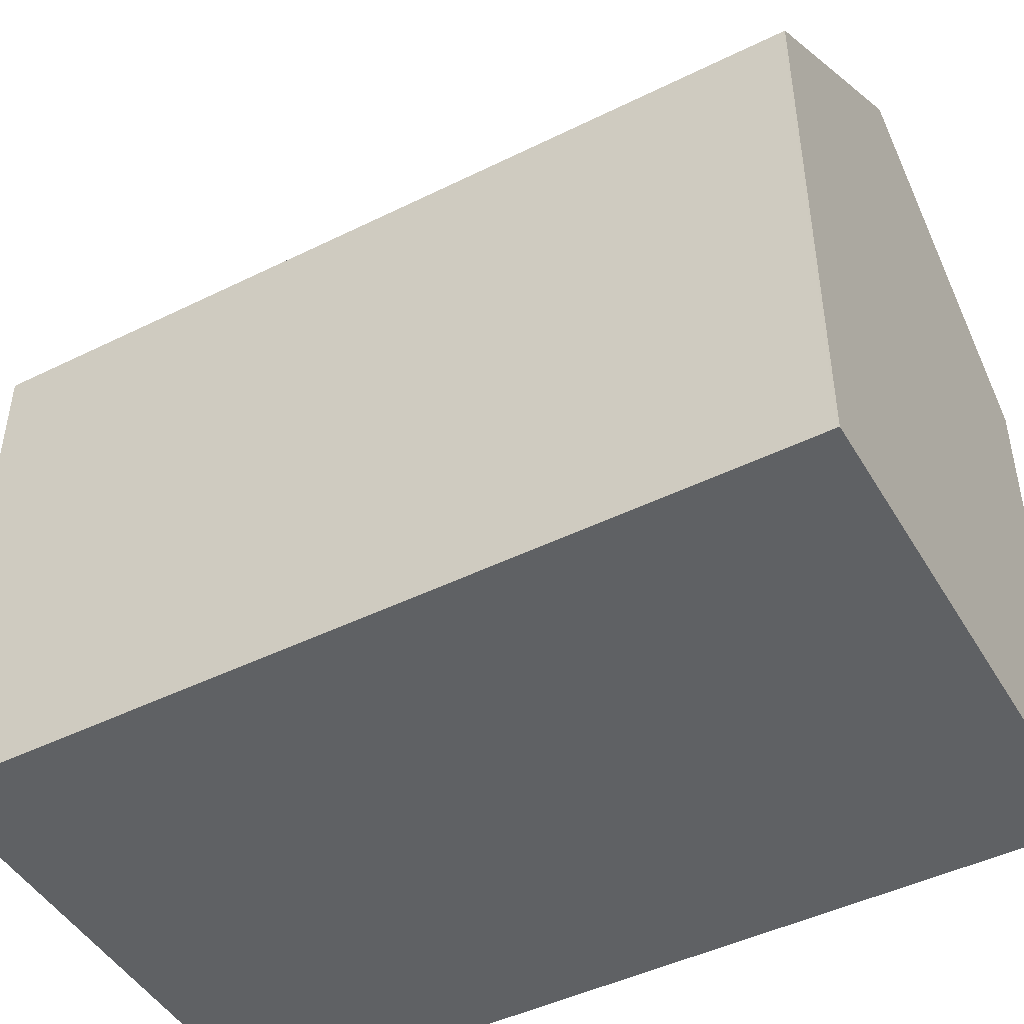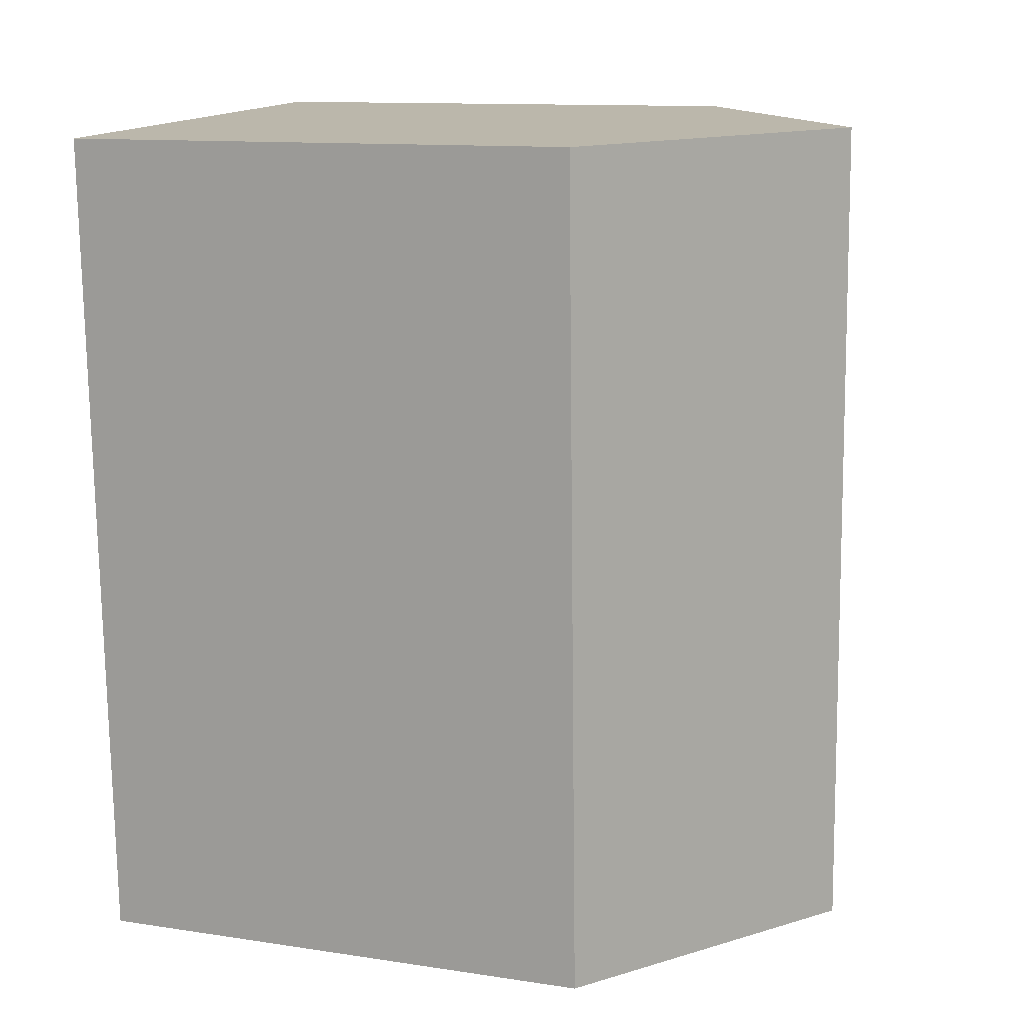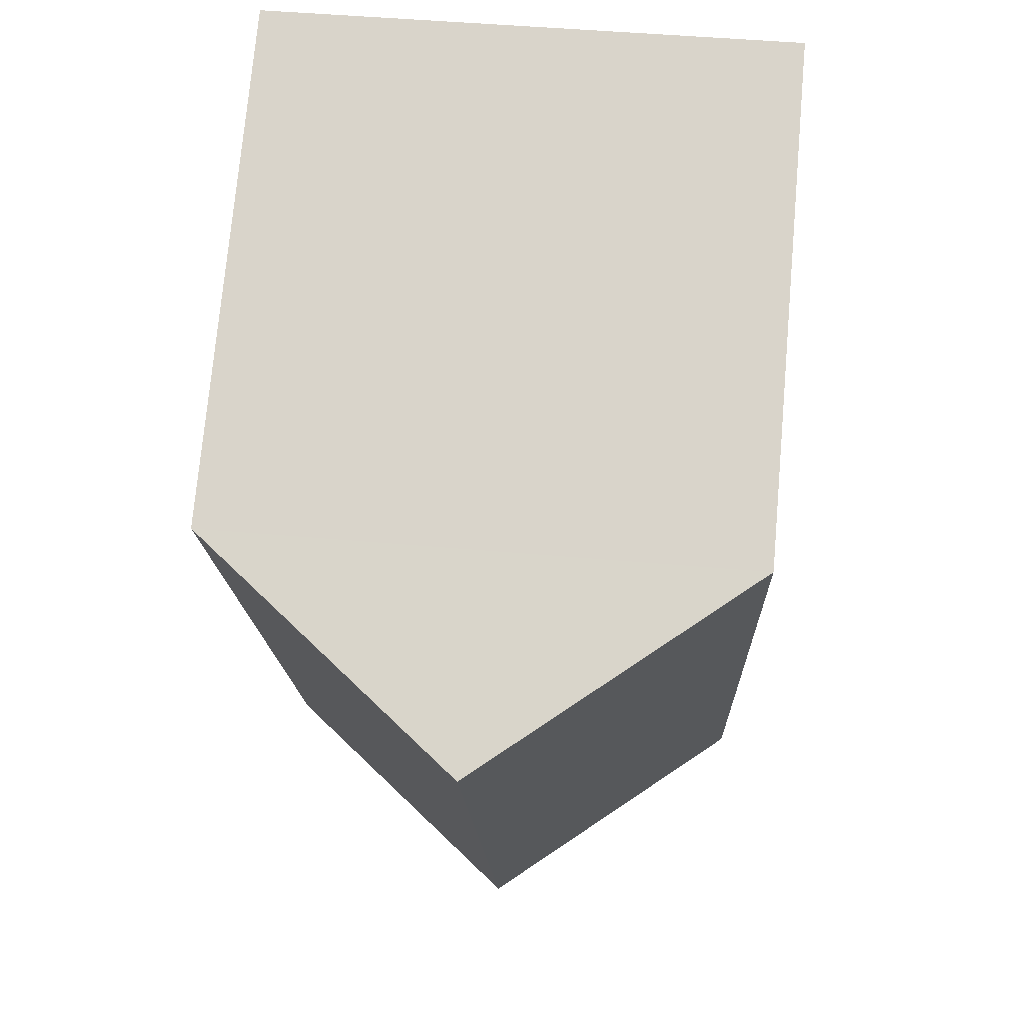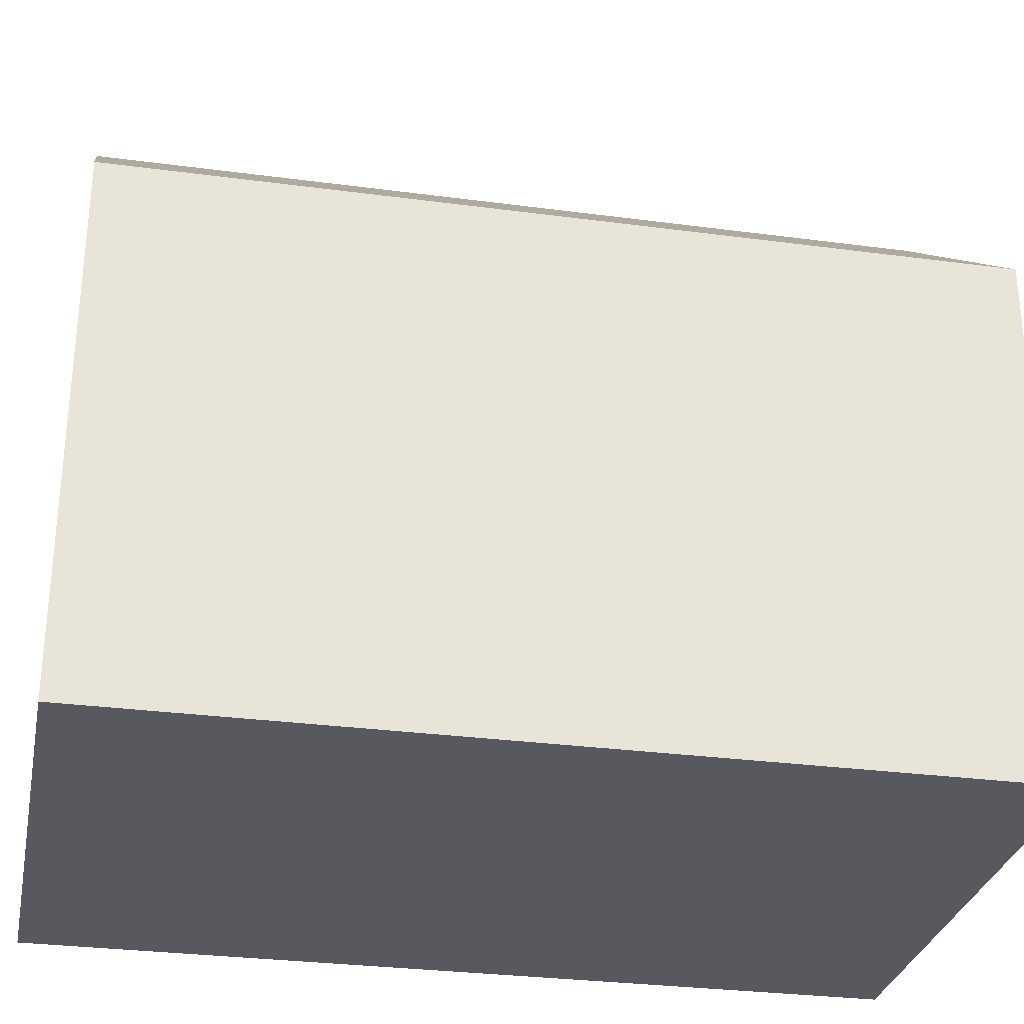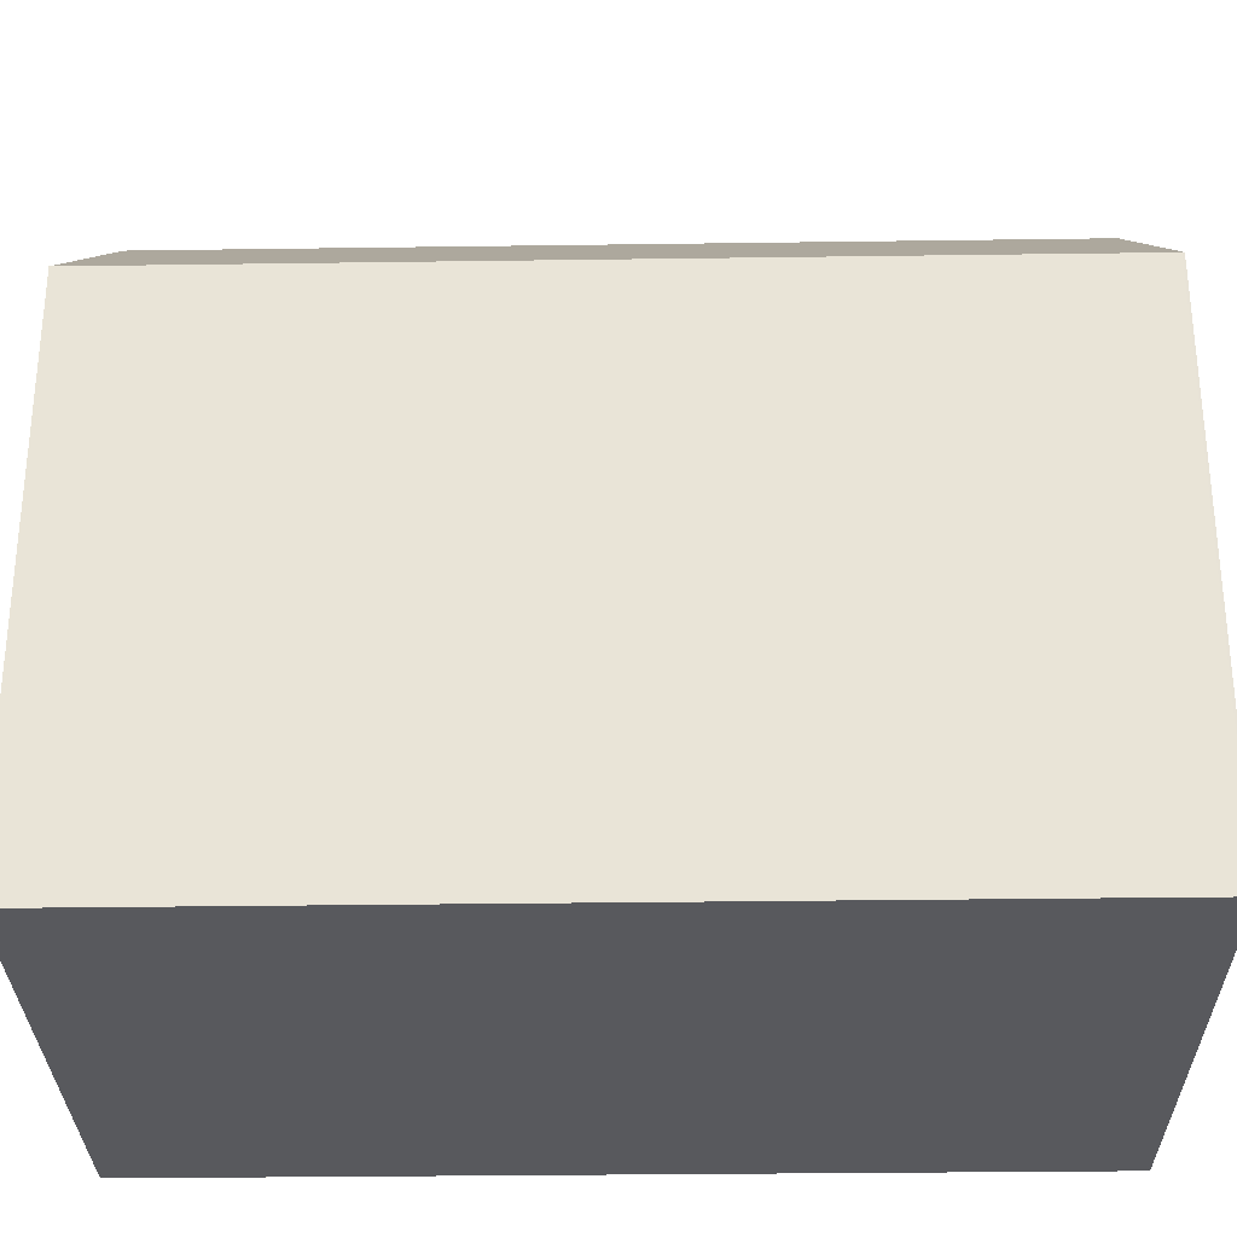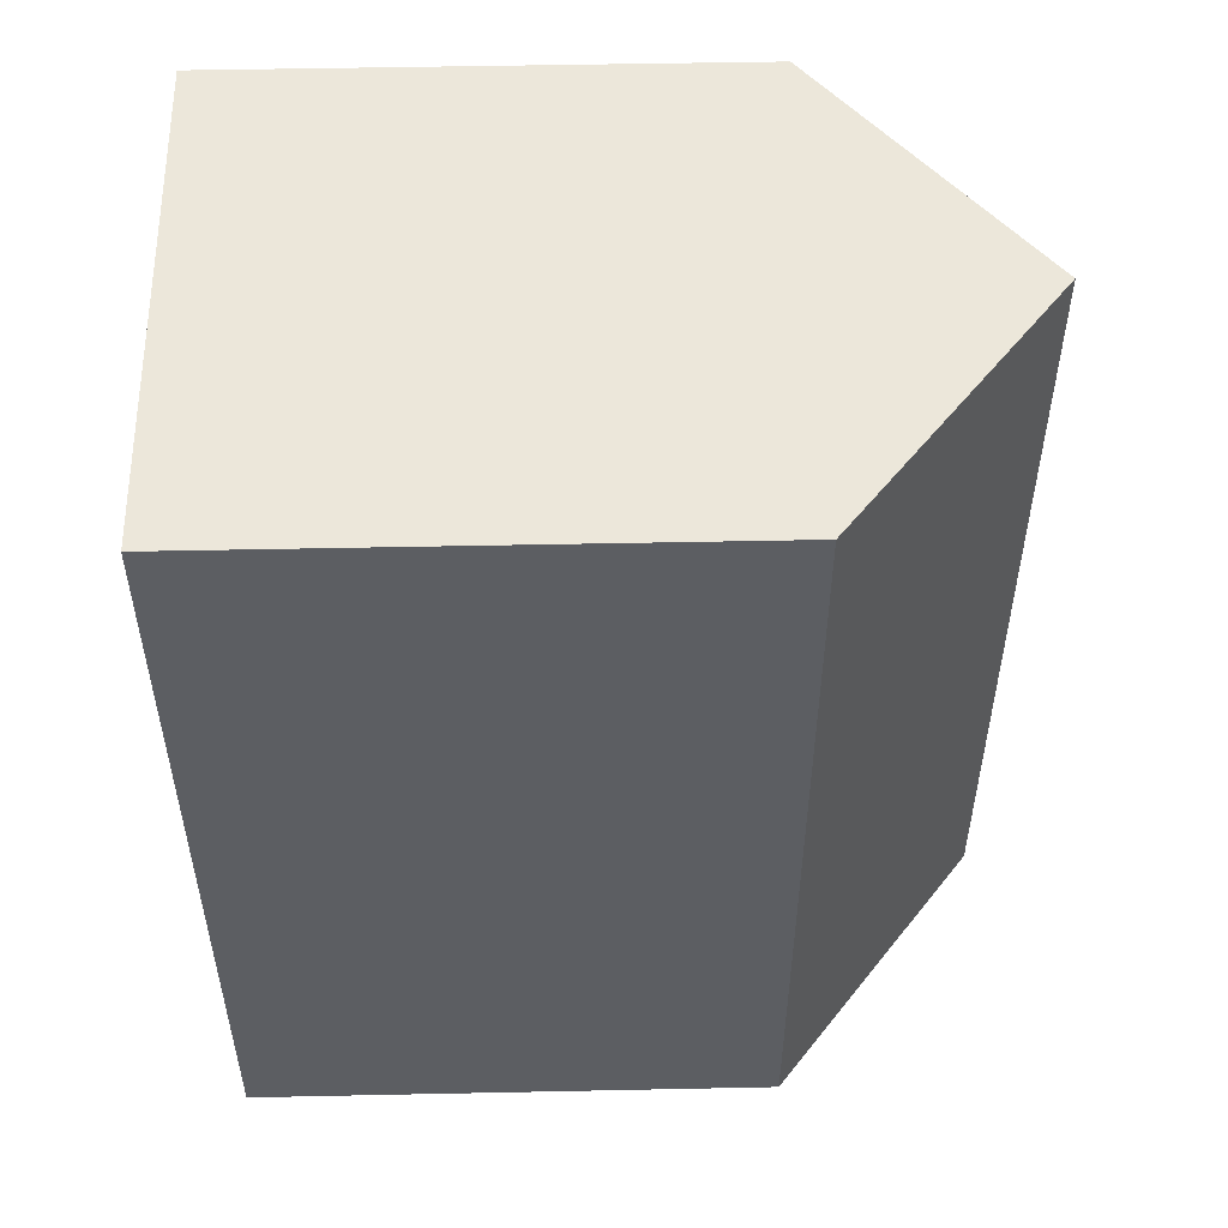
<metadata>
{"format":"obj","ext":"obj","renderer":"f3d","projection":"perspective","resolution":1024,"background":"white","views":[{"elev":-46.2,"azim":-58.5,"up":"+Y"},{"elev":12.1,"azim":109.8,"up":"+Z"},{"elev":74.3,"azim":-174.9,"up":"+Z"},{"elev":-30.3,"azim":81.2,"up":"+Y"},{"elev":-29.8,"azim":-86.7,"up":"+Y"},{"elev":50.0,"azim":88.7,"up":"+Z"}]}
</metadata>
<code>
v  10.99 10.34 16.23
v  5.183 14.48 -0.246
v  5.797 14.48 16.45
v  10.38 10.34 -0.492
v  0 10.34 6.333e-16
v  0.226 10.34 6.328
v  0.594 10.33 16.63
v  0.595 10.33 16.67
v  0 0 0
v  0.226 -3.875e-16 6.328
v  0.594 -1.018e-15 16.63
v  0.595 -1.021e-15 16.67
v  10.99 -9.938e-16 16.23
v  5.797 -1.007e-15 16.45
v  10.38 3.013e-17 -0.492
v  5.183 1.506e-17 -0.246
g defaultobject
f 1 2 3
f 2 1 4
f 5 3 2
f 3 5 6
f 3 6 7
f 3 7 8
f 9 6 5
f 6 9 7
f 7 9 10
f 7 10 11
f 7 11 8
f 8 11 12
f 8 1 3
f 1 8 12
f 1 12 13
f 13 12 14
f 13 4 1
f 4 13 15
f 4 5 2
f 5 4 9
f 9 4 16
f 16 4 15
f 11 14 12
f 14 11 10
f 14 10 13
f 13 10 9
f 13 9 16
f 13 16 15

</code>
